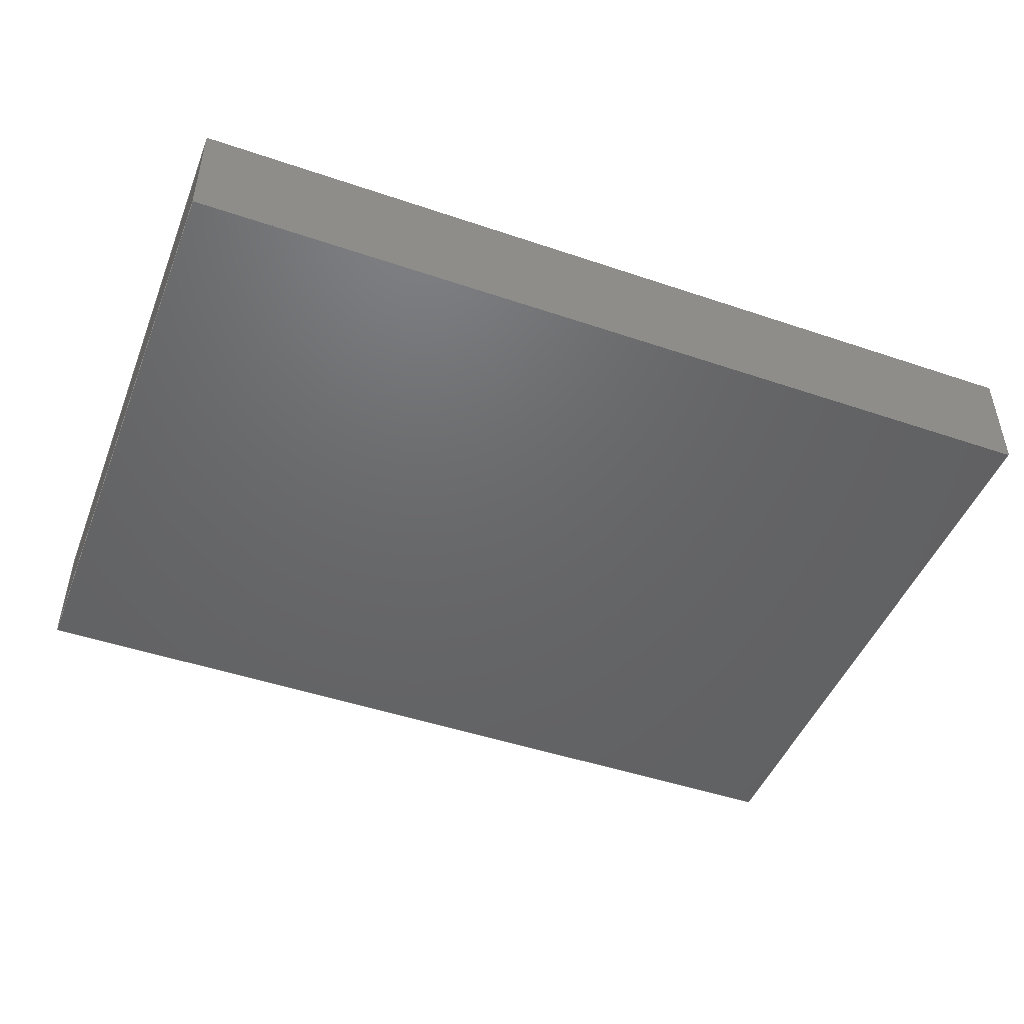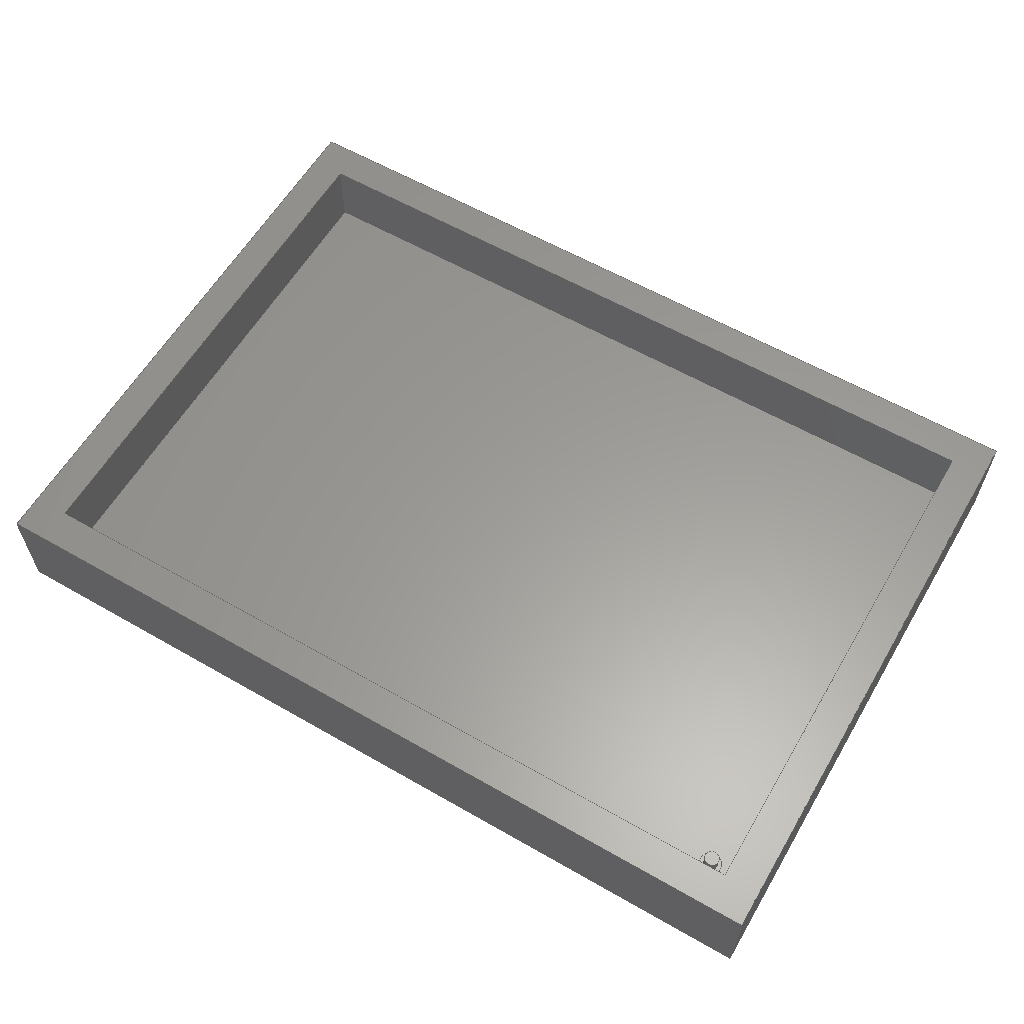
<metadata>
{"format":"step","ext":"step","renderer":"f3d","projection":"perspective","resolution":1024,"background":"white","views":[{"elev":-47.2,"azim":-21.0,"up":"+Y"},{"elev":60.3,"azim":-149.6,"up":"+Y"}]}
</metadata>
<code>
ISO-10303-21;
DATA;
#1=MECHANICAL_DESIGN_GEOMETRIC_PRESENTATION_REPRESENTATION('',(#4),#406);
#2=SHAPE_REPRESENTATION_RELATIONSHIP('SRR','None',#413,#3);
#3=ADVANCED_BREP_SHAPE_REPRESENTATION('',(#5),#405);
#4=STYLED_ITEM('',(#422),#5);
#5=MANIFOLD_SOLID_BREP('Body1',#238);
#6=FACE_BOUND('',#41,.T.);
#7=FACE_BOUND('',#47,.T.);
#8=FACE_BOUND('',#53,.T.);
#9=PLANE('',#255);
#10=PLANE('',#259);
#11=PLANE('',#260);
#12=PLANE('',#261);
#13=PLANE('',#262);
#14=PLANE('',#263);
#15=PLANE('',#264);
#16=PLANE('',#265);
#17=PLANE('',#266);
#18=PLANE('',#267);
#19=PLANE('',#268);
#20=PLANE('',#269);
#21=PLANE('',#270);
#22=FACE_OUTER_BOUND('',#37,.T.);
#23=FACE_OUTER_BOUND('',#38,.T.);
#24=FACE_OUTER_BOUND('',#39,.T.);
#25=FACE_OUTER_BOUND('',#40,.T.);
#26=FACE_OUTER_BOUND('',#42,.T.);
#27=FACE_OUTER_BOUND('',#43,.T.);
#28=FACE_OUTER_BOUND('',#44,.T.);
#29=FACE_OUTER_BOUND('',#45,.T.);
#30=FACE_OUTER_BOUND('',#46,.T.);
#31=FACE_OUTER_BOUND('',#48,.T.);
#32=FACE_OUTER_BOUND('',#49,.T.);
#33=FACE_OUTER_BOUND('',#50,.T.);
#34=FACE_OUTER_BOUND('',#51,.T.);
#35=FACE_OUTER_BOUND('',#52,.T.);
#36=FACE_OUTER_BOUND('',#54,.T.);
#37=EDGE_LOOP('',(#161,#162,#163,#164));
#38=EDGE_LOOP('',(#165));
#39=EDGE_LOOP('',(#166,#167,#168,#169));
#40=EDGE_LOOP('',(#170));
#41=EDGE_LOOP('',(#171));
#42=EDGE_LOOP('',(#172,#173,#174,#175));
#43=EDGE_LOOP('',(#176,#177,#178,#179));
#44=EDGE_LOOP('',(#180,#181,#182,#183));
#45=EDGE_LOOP('',(#184,#185,#186,#187));
#46=EDGE_LOOP('',(#188,#189,#190,#191));
#47=EDGE_LOOP('',(#192));
#48=EDGE_LOOP('',(#193,#194,#195,#196));
#49=EDGE_LOOP('',(#197,#198,#199,#200));
#50=EDGE_LOOP('',(#201,#202,#203,#204));
#51=EDGE_LOOP('',(#205,#206,#207,#208));
#52=EDGE_LOOP('',(#209,#210,#211,#212));
#53=EDGE_LOOP('',(#213,#214,#215,#216));
#54=EDGE_LOOP('',(#217,#218,#219,#220));
#55=LINE('',#342,#81);
#56=LINE('',#349,#82);
#57=LINE('',#355,#83);
#58=LINE('',#357,#84);
#59=LINE('',#359,#85);
#60=LINE('',#360,#86);
#61=LINE('',#363,#87);
#62=LINE('',#365,#88);
#63=LINE('',#366,#89);
#64=LINE('',#369,#90);
#65=LINE('',#371,#91);
#66=LINE('',#372,#92);
#67=LINE('',#374,#93);
#68=LINE('',#375,#94);
#69=LINE('',#380,#95);
#70=LINE('',#382,#96);
#71=LINE('',#384,#97);
#72=LINE('',#385,#98);
#73=LINE('',#388,#99);
#74=LINE('',#390,#100);
#75=LINE('',#391,#101);
#76=LINE('',#394,#102);
#77=LINE('',#396,#103);
#78=LINE('',#397,#104);
#79=LINE('',#399,#105);
#80=LINE('',#400,#106);
#81=VECTOR('',#277,0.1);
#82=VECTOR('',#286,0.15);
#83=VECTOR('',#293,1);
#84=VECTOR('',#294,1);
#85=VECTOR('',#295,1);
#86=VECTOR('',#296,1);
#87=VECTOR('',#299,1);
#88=VECTOR('',#300,1);
#89=VECTOR('',#301,1);
#90=VECTOR('',#304,1);
#91=VECTOR('',#305,1);
#92=VECTOR('',#306,1);
#93=VECTOR('',#309,1);
#94=VECTOR('',#310,1);
#95=VECTOR('',#315,1);
#96=VECTOR('',#316,1);
#97=VECTOR('',#317,1);
#98=VECTOR('',#318,1);
#99=VECTOR('',#321,1);
#100=VECTOR('',#322,1);
#101=VECTOR('',#323,1);
#102=VECTOR('',#326,1);
#103=VECTOR('',#327,1);
#104=VECTOR('',#328,1);
#105=VECTOR('',#331,1);
#106=VECTOR('',#332,1);
#107=CIRCLE('',#253,0.1);
#108=CIRCLE('',#254,0.1);
#109=CIRCLE('',#257,0.15);
#110=CIRCLE('',#258,0.15);
#111=VERTEX_POINT('',#339);
#112=VERTEX_POINT('',#341);
#113=VERTEX_POINT('',#346);
#114=VERTEX_POINT('',#348);
#115=VERTEX_POINT('',#353);
#116=VERTEX_POINT('',#354);
#117=VERTEX_POINT('',#356);
#118=VERTEX_POINT('',#358);
#119=VERTEX_POINT('',#362);
#120=VERTEX_POINT('',#364);
#121=VERTEX_POINT('',#368);
#122=VERTEX_POINT('',#370);
#123=VERTEX_POINT('',#378);
#124=VERTEX_POINT('',#379);
#125=VERTEX_POINT('',#381);
#126=VERTEX_POINT('',#383);
#127=VERTEX_POINT('',#387);
#128=VERTEX_POINT('',#389);
#129=VERTEX_POINT('',#393);
#130=VERTEX_POINT('',#395);
#131=EDGE_CURVE('',#111,#111,#107,.T.);
#132=EDGE_CURVE('',#111,#112,#55,.T.);
#133=EDGE_CURVE('',#112,#112,#108,.T.);
#134=EDGE_CURVE('',#113,#113,#109,.T.);
#135=EDGE_CURVE('',#113,#114,#56,.T.);
#136=EDGE_CURVE('',#114,#114,#110,.T.);
#137=EDGE_CURVE('',#115,#116,#57,.T.);
#138=EDGE_CURVE('',#115,#117,#58,.T.);
#139=EDGE_CURVE('',#117,#118,#59,.T.);
#140=EDGE_CURVE('',#116,#118,#60,.T.);
#141=EDGE_CURVE('',#119,#115,#61,.T.);
#142=EDGE_CURVE('',#119,#120,#62,.T.);
#143=EDGE_CURVE('',#120,#117,#63,.T.);
#144=EDGE_CURVE('',#121,#119,#64,.T.);
#145=EDGE_CURVE('',#121,#122,#65,.T.);
#146=EDGE_CURVE('',#122,#120,#66,.T.);
#147=EDGE_CURVE('',#116,#121,#67,.T.);
#148=EDGE_CURVE('',#118,#122,#68,.T.);
#149=EDGE_CURVE('',#123,#124,#69,.T.);
#150=EDGE_CURVE('',#123,#125,#70,.T.);
#151=EDGE_CURVE('',#126,#125,#71,.T.);
#152=EDGE_CURVE('',#124,#126,#72,.T.);
#153=EDGE_CURVE('',#124,#127,#73,.T.);
#154=EDGE_CURVE('',#128,#126,#74,.T.);
#155=EDGE_CURVE('',#127,#128,#75,.T.);
#156=EDGE_CURVE('',#127,#129,#76,.T.);
#157=EDGE_CURVE('',#130,#128,#77,.T.);
#158=EDGE_CURVE('',#129,#130,#78,.T.);
#159=EDGE_CURVE('',#129,#123,#79,.T.);
#160=EDGE_CURVE('',#125,#130,#80,.T.);
#161=ORIENTED_EDGE('',*,*,#131,.F.);
#162=ORIENTED_EDGE('',*,*,#132,.T.);
#163=ORIENTED_EDGE('',*,*,#133,.F.);
#164=ORIENTED_EDGE('',*,*,#132,.F.);
#165=ORIENTED_EDGE('',*,*,#131,.T.);
#166=ORIENTED_EDGE('',*,*,#134,.F.);
#167=ORIENTED_EDGE('',*,*,#135,.T.);
#168=ORIENTED_EDGE('',*,*,#136,.F.);
#169=ORIENTED_EDGE('',*,*,#135,.F.);
#170=ORIENTED_EDGE('',*,*,#134,.T.);
#171=ORIENTED_EDGE('',*,*,#133,.T.);
#172=ORIENTED_EDGE('',*,*,#137,.F.);
#173=ORIENTED_EDGE('',*,*,#138,.T.);
#174=ORIENTED_EDGE('',*,*,#139,.T.);
#175=ORIENTED_EDGE('',*,*,#140,.F.);
#176=ORIENTED_EDGE('',*,*,#141,.F.);
#177=ORIENTED_EDGE('',*,*,#142,.T.);
#178=ORIENTED_EDGE('',*,*,#143,.T.);
#179=ORIENTED_EDGE('',*,*,#138,.F.);
#180=ORIENTED_EDGE('',*,*,#144,.F.);
#181=ORIENTED_EDGE('',*,*,#145,.T.);
#182=ORIENTED_EDGE('',*,*,#146,.T.);
#183=ORIENTED_EDGE('',*,*,#142,.F.);
#184=ORIENTED_EDGE('',*,*,#147,.F.);
#185=ORIENTED_EDGE('',*,*,#140,.T.);
#186=ORIENTED_EDGE('',*,*,#148,.T.);
#187=ORIENTED_EDGE('',*,*,#145,.F.);
#188=ORIENTED_EDGE('',*,*,#148,.F.);
#189=ORIENTED_EDGE('',*,*,#139,.F.);
#190=ORIENTED_EDGE('',*,*,#143,.F.);
#191=ORIENTED_EDGE('',*,*,#146,.F.);
#192=ORIENTED_EDGE('',*,*,#136,.T.);
#193=ORIENTED_EDGE('',*,*,#149,.F.);
#194=ORIENTED_EDGE('',*,*,#150,.T.);
#195=ORIENTED_EDGE('',*,*,#151,.F.);
#196=ORIENTED_EDGE('',*,*,#152,.F.);
#197=ORIENTED_EDGE('',*,*,#153,.F.);
#198=ORIENTED_EDGE('',*,*,#152,.T.);
#199=ORIENTED_EDGE('',*,*,#154,.F.);
#200=ORIENTED_EDGE('',*,*,#155,.F.);
#201=ORIENTED_EDGE('',*,*,#156,.F.);
#202=ORIENTED_EDGE('',*,*,#155,.T.);
#203=ORIENTED_EDGE('',*,*,#157,.F.);
#204=ORIENTED_EDGE('',*,*,#158,.F.);
#205=ORIENTED_EDGE('',*,*,#159,.F.);
#206=ORIENTED_EDGE('',*,*,#158,.T.);
#207=ORIENTED_EDGE('',*,*,#160,.F.);
#208=ORIENTED_EDGE('',*,*,#150,.F.);
#209=ORIENTED_EDGE('',*,*,#160,.T.);
#210=ORIENTED_EDGE('',*,*,#157,.T.);
#211=ORIENTED_EDGE('',*,*,#154,.T.);
#212=ORIENTED_EDGE('',*,*,#151,.T.);
#213=ORIENTED_EDGE('',*,*,#137,.T.);
#214=ORIENTED_EDGE('',*,*,#147,.T.);
#215=ORIENTED_EDGE('',*,*,#144,.T.);
#216=ORIENTED_EDGE('',*,*,#141,.T.);
#217=ORIENTED_EDGE('',*,*,#159,.T.);
#218=ORIENTED_EDGE('',*,*,#149,.T.);
#219=ORIENTED_EDGE('',*,*,#153,.T.);
#220=ORIENTED_EDGE('',*,*,#156,.T.);
#221=CYLINDRICAL_SURFACE('',#252,0.1);
#222=CYLINDRICAL_SURFACE('',#256,0.15);
#223=ADVANCED_FACE('',(#22),#221,.T.);
#224=ADVANCED_FACE('',(#23),#9,.T.);
#225=ADVANCED_FACE('',(#24),#222,.T.);
#226=ADVANCED_FACE('',(#25,#6),#10,.T.);
#227=ADVANCED_FACE('',(#26),#11,.F.);
#228=ADVANCED_FACE('',(#27),#12,.F.);
#229=ADVANCED_FACE('',(#28),#13,.F.);
#230=ADVANCED_FACE('',(#29),#14,.F.);
#231=ADVANCED_FACE('',(#30,#7),#15,.F.);
#232=ADVANCED_FACE('',(#31),#16,.T.);
#233=ADVANCED_FACE('',(#32),#17,.T.);
#234=ADVANCED_FACE('',(#33),#18,.T.);
#235=ADVANCED_FACE('',(#34),#19,.T.);
#236=ADVANCED_FACE('',(#35,#8),#20,.T.);
#237=ADVANCED_FACE('',(#36),#21,.F.);
#238=CLOSED_SHELL('',(#223,#224,#225,#226,#227,#228,#229,#230,#231,#232,
#233,#234,#235,#236,#237));
#239=DERIVED_UNIT_ELEMENT(#241,1);
#240=DERIVED_UNIT_ELEMENT(#408,3);
#241=(
MASS_UNIT()
NAMED_UNIT(*)
SI_UNIT(.KILO.,.GRAM.)
);
#242=DERIVED_UNIT((#239,#240));
#243=MEASURE_REPRESENTATION_ITEM('density measure',
POSITIVE_RATIO_MEASURE(7850),#242);
#244=PROPERTY_DEFINITION_REPRESENTATION(#249,#246);
#245=PROPERTY_DEFINITION_REPRESENTATION(#250,#247);
#246=REPRESENTATION('material name',(#248),#405);
#247=REPRESENTATION('density',(#243),#405);
#248=DESCRIPTIVE_REPRESENTATION_ITEM('Steel','Steel');
#249=PROPERTY_DEFINITION('material property','material name',#415);
#250=PROPERTY_DEFINITION('material property','density of part',#415);
#251=AXIS2_PLACEMENT_3D('placement',#337,#271,#272);
#252=AXIS2_PLACEMENT_3D('',#338,#273,#274);
#253=AXIS2_PLACEMENT_3D('',#340,#275,#276);
#254=AXIS2_PLACEMENT_3D('',#343,#278,#279);
#255=AXIS2_PLACEMENT_3D('',#344,#280,#281);
#256=AXIS2_PLACEMENT_3D('',#345,#282,#283);
#257=AXIS2_PLACEMENT_3D('',#347,#284,#285);
#258=AXIS2_PLACEMENT_3D('',#350,#287,#288);
#259=AXIS2_PLACEMENT_3D('',#351,#289,#290);
#260=AXIS2_PLACEMENT_3D('',#352,#291,#292);
#261=AXIS2_PLACEMENT_3D('',#361,#297,#298);
#262=AXIS2_PLACEMENT_3D('',#367,#302,#303);
#263=AXIS2_PLACEMENT_3D('',#373,#307,#308);
#264=AXIS2_PLACEMENT_3D('',#376,#311,#312);
#265=AXIS2_PLACEMENT_3D('',#377,#313,#314);
#266=AXIS2_PLACEMENT_3D('',#386,#319,#320);
#267=AXIS2_PLACEMENT_3D('',#392,#324,#325);
#268=AXIS2_PLACEMENT_3D('',#398,#329,#330);
#269=AXIS2_PLACEMENT_3D('',#401,#333,#334);
#270=AXIS2_PLACEMENT_3D('',#402,#335,#336);
#271=DIRECTION('axis',(0,0,1));
#272=DIRECTION('refdir',(1,0,0));
#273=DIRECTION('center_axis',(0,1,0));
#274=DIRECTION('ref_axis',(-1,0,0));
#275=DIRECTION('center_axis',(0,1,0));
#276=DIRECTION('ref_axis',(-1,0,0));
#277=DIRECTION('',(0,-1,0));
#278=DIRECTION('center_axis',(0,-1,0));
#279=DIRECTION('ref_axis',(-1,0,0));
#280=DIRECTION('center_axis',(0,1,0));
#281=DIRECTION('ref_axis',(-1,0,0));
#282=DIRECTION('center_axis',(0,1,0));
#283=DIRECTION('ref_axis',(-1,0,0));
#284=DIRECTION('center_axis',(0,1,0));
#285=DIRECTION('ref_axis',(-1,0,0));
#286=DIRECTION('',(0,-1,0));
#287=DIRECTION('center_axis',(0,-1,0));
#288=DIRECTION('ref_axis',(-1,0,0));
#289=DIRECTION('center_axis',(0,1,0));
#290=DIRECTION('ref_axis',(-1,0,0));
#291=DIRECTION('center_axis',(0,0,1));
#292=DIRECTION('ref_axis',(-1,0,0));
#293=DIRECTION('',(-1,0,0));
#294=DIRECTION('',(0,-1,0));
#295=DIRECTION('',(-1,0,0));
#296=DIRECTION('',(0,-1,0));
#297=DIRECTION('center_axis',(1,0,0));
#298=DIRECTION('ref_axis',(0,0,1));
#299=DIRECTION('',(0,0,1));
#300=DIRECTION('',(0,-1,0));
#301=DIRECTION('',(0,0,1));
#302=DIRECTION('center_axis',(0,0,-1));
#303=DIRECTION('ref_axis',(1,0,0));
#304=DIRECTION('',(1,0,0));
#305=DIRECTION('',(0,-1,0));
#306=DIRECTION('',(1,0,0));
#307=DIRECTION('center_axis',(-1,0,0));
#308=DIRECTION('ref_axis',(0,0,-1));
#309=DIRECTION('',(0,0,-1));
#310=DIRECTION('',(0,0,-1));
#311=DIRECTION('center_axis',(0,-1,0));
#312=DIRECTION('ref_axis',(0,0,-1));
#313=DIRECTION('center_axis',(1,0,0));
#314=DIRECTION('ref_axis',(0,0,-1));
#315=DIRECTION('',(0,0,1));
#316=DIRECTION('',(0,1,0));
#317=DIRECTION('',(0,0,-1));
#318=DIRECTION('',(0,1,0));
#319=DIRECTION('center_axis',(0,0,1));
#320=DIRECTION('ref_axis',(1,0,0));
#321=DIRECTION('',(-1,0,0));
#322=DIRECTION('',(1,0,0));
#323=DIRECTION('',(0,1,0));
#324=DIRECTION('center_axis',(-1,0,0));
#325=DIRECTION('ref_axis',(0,0,1));
#326=DIRECTION('',(0,0,-1));
#327=DIRECTION('',(0,0,1));
#328=DIRECTION('',(0,1,0));
#329=DIRECTION('center_axis',(0,0,-1));
#330=DIRECTION('ref_axis',(-1,0,0));
#331=DIRECTION('',(1,0,0));
#332=DIRECTION('',(-1,0,0));
#333=DIRECTION('center_axis',(0,1,0));
#334=DIRECTION('ref_axis',(0,0,1));
#335=DIRECTION('center_axis',(0,1,0));
#336=DIRECTION('ref_axis',(1,0,0));
#337=CARTESIAN_POINT('',(0,0,0));
#338=CARTESIAN_POINT('Origin',(-5.2,0.8,-3.45));
#339=CARTESIAN_POINT('',(-5.1,1,-3.45));
#340=CARTESIAN_POINT('Origin',(-5.2,1,-3.45));
#341=CARTESIAN_POINT('',(-5.1,0.8,-3.45));
#342=CARTESIAN_POINT('',(-5.1,0.8,-3.45));
#343=CARTESIAN_POINT('Origin',(-5.2,0.8,-3.45));
#344=CARTESIAN_POINT('Origin',(-5.2,1,-3.45));
#345=CARTESIAN_POINT('Origin',(-5.2,0.5,-3.45));
#346=CARTESIAN_POINT('',(-5.05,0.8,-3.45));
#347=CARTESIAN_POINT('Origin',(-5.2,0.8,-3.45));
#348=CARTESIAN_POINT('',(-5.05,0.5,-3.45));
#349=CARTESIAN_POINT('',(-5.05,0.5,-3.45));
#350=CARTESIAN_POINT('Origin',(-5.2,0.5,-3.45));
#351=CARTESIAN_POINT('Origin',(-5.2,0.8,-3.45));
#352=CARTESIAN_POINT('Origin',(5.5,1.5,3.75));
#353=CARTESIAN_POINT('',(5.5,1.5,3.75));
#354=CARTESIAN_POINT('',(-5.5,1.5,3.75));
#355=CARTESIAN_POINT('',(2.75,1.5,3.75));
#356=CARTESIAN_POINT('',(5.5,0.5,3.75));
#357=CARTESIAN_POINT('',(5.5,1.5,3.75));
#358=CARTESIAN_POINT('',(-5.5,0.5,3.75));
#359=CARTESIAN_POINT('',(-5.5,0.5,3.75));
#360=CARTESIAN_POINT('',(-5.5,1.5,3.75));
#361=CARTESIAN_POINT('Origin',(5.5,1.5,-3.75));
#362=CARTESIAN_POINT('',(5.5,1.5,-3.75));
#363=CARTESIAN_POINT('',(5.5,1.5,-1.875));
#364=CARTESIAN_POINT('',(5.5,0.5,-3.75));
#365=CARTESIAN_POINT('',(5.5,1.5,-3.75));
#366=CARTESIAN_POINT('',(5.5,0.5,3.75));
#367=CARTESIAN_POINT('Origin',(-5.5,1.5,-3.75));
#368=CARTESIAN_POINT('',(-5.5,1.5,-3.75));
#369=CARTESIAN_POINT('',(-2.75,1.5,-3.75));
#370=CARTESIAN_POINT('',(-5.5,0.5,-3.75));
#371=CARTESIAN_POINT('',(-5.5,1.5,-3.75));
#372=CARTESIAN_POINT('',(5.5,0.5,-3.75));
#373=CARTESIAN_POINT('Origin',(-5.5,1.5,3.75));
#374=CARTESIAN_POINT('',(-5.5,1.5,1.875));
#375=CARTESIAN_POINT('',(-5.5,0.5,-3.75));
#376=CARTESIAN_POINT('Origin',(0,0.5,0));
#377=CARTESIAN_POINT('Origin',(6,0,4.25));
#378=CARTESIAN_POINT('',(6,0,-4.25));
#379=CARTESIAN_POINT('',(6,0,4.25));
#380=CARTESIAN_POINT('',(6,0,-4.25));
#381=CARTESIAN_POINT('',(6,1.5,-4.25));
#382=CARTESIAN_POINT('',(6,0,-4.25));
#383=CARTESIAN_POINT('',(6,1.5,4.25));
#384=CARTESIAN_POINT('',(6,1.5,-4.25));
#385=CARTESIAN_POINT('',(6,0,4.25));
#386=CARTESIAN_POINT('Origin',(-6,0,4.25));
#387=CARTESIAN_POINT('',(-6,0,4.25));
#388=CARTESIAN_POINT('',(6,0,4.25));
#389=CARTESIAN_POINT('',(-6,1.5,4.25));
#390=CARTESIAN_POINT('',(6,1.5,4.25));
#391=CARTESIAN_POINT('',(-6,0,4.25));
#392=CARTESIAN_POINT('Origin',(-6,0,-4.25));
#393=CARTESIAN_POINT('',(-6,0,-4.25));
#394=CARTESIAN_POINT('',(-6,0,4.25));
#395=CARTESIAN_POINT('',(-6,1.5,-4.25));
#396=CARTESIAN_POINT('',(-6,1.5,4.25));
#397=CARTESIAN_POINT('',(-6,0,-4.25));
#398=CARTESIAN_POINT('Origin',(6,0,-4.25));
#399=CARTESIAN_POINT('',(-6,0,-4.25));
#400=CARTESIAN_POINT('',(-6,1.5,-4.25));
#401=CARTESIAN_POINT('Origin',(0,1.5,0));
#402=CARTESIAN_POINT('Origin',(0,0,0));
#403=UNCERTAINTY_MEASURE_WITH_UNIT(LENGTH_MEASURE(0.001),#407,
'DISTANCE_ACCURACY_VALUE',
'Maximum model space distance between geometric entities at asserted c
onnectivities');
#404=UNCERTAINTY_MEASURE_WITH_UNIT(LENGTH_MEASURE(0.001),#407,
'DISTANCE_ACCURACY_VALUE',
'Maximum model space distance between geometric entities at asserted c
onnectivities');
#405=(
GEOMETRIC_REPRESENTATION_CONTEXT(3)
GLOBAL_UNCERTAINTY_ASSIGNED_CONTEXT((#403))
GLOBAL_UNIT_ASSIGNED_CONTEXT((#407,#409,#410))
REPRESENTATION_CONTEXT('','3D')
);
#406=(
GEOMETRIC_REPRESENTATION_CONTEXT(3)
GLOBAL_UNCERTAINTY_ASSIGNED_CONTEXT((#404))
GLOBAL_UNIT_ASSIGNED_CONTEXT((#407,#409,#410))
REPRESENTATION_CONTEXT('','3D')
);
#407=(
LENGTH_UNIT()
NAMED_UNIT(*)
SI_UNIT(.CENTI.,.METRE.)
);
#408=(
LENGTH_UNIT()
NAMED_UNIT(*)
SI_UNIT($,.METRE.)
);
#409=(
NAMED_UNIT(*)
PLANE_ANGLE_UNIT()
SI_UNIT($,.RADIAN.)
);
#410=(
NAMED_UNIT(*)
SI_UNIT($,.STERADIAN.)
SOLID_ANGLE_UNIT()
);
#411=SHAPE_DEFINITION_REPRESENTATION(#412,#413);
#412=PRODUCT_DEFINITION_SHAPE('',$,#415);
#413=SHAPE_REPRESENTATION('',(#251),#405);
#414=PRODUCT_DEFINITION_CONTEXT('part definition',#419,'design');
#415=PRODUCT_DEFINITION('Untitled','Untitled',#416,#414);
#416=PRODUCT_DEFINITION_FORMATION('',$,#421);
#417=PRODUCT_RELATED_PRODUCT_CATEGORY('Untitled','Untitled',(#421));
#418=APPLICATION_PROTOCOL_DEFINITION('international standard',
'automotive_design',2009,#419);
#419=APPLICATION_CONTEXT(
'Core Data for Automotive Mechanical Design Process');
#420=PRODUCT_CONTEXT('part definition',#419,'mechanical');
#421=PRODUCT('Untitled','Untitled',$,(#420));
#422=PRESENTATION_STYLE_ASSIGNMENT((#423));
#423=SURFACE_STYLE_USAGE(.BOTH.,#424);
#424=SURFACE_SIDE_STYLE('',(#425));
#425=SURFACE_STYLE_FILL_AREA(#426);
#426=FILL_AREA_STYLE('Steel - Satin',(#427));
#427=FILL_AREA_STYLE_COLOUR('Steel - Satin',#428);
#428=COLOUR_RGB('Steel - Satin',0.6275,0.6275,0.6275);
ENDSEC;
END-ISO-10303-21;

</code>
